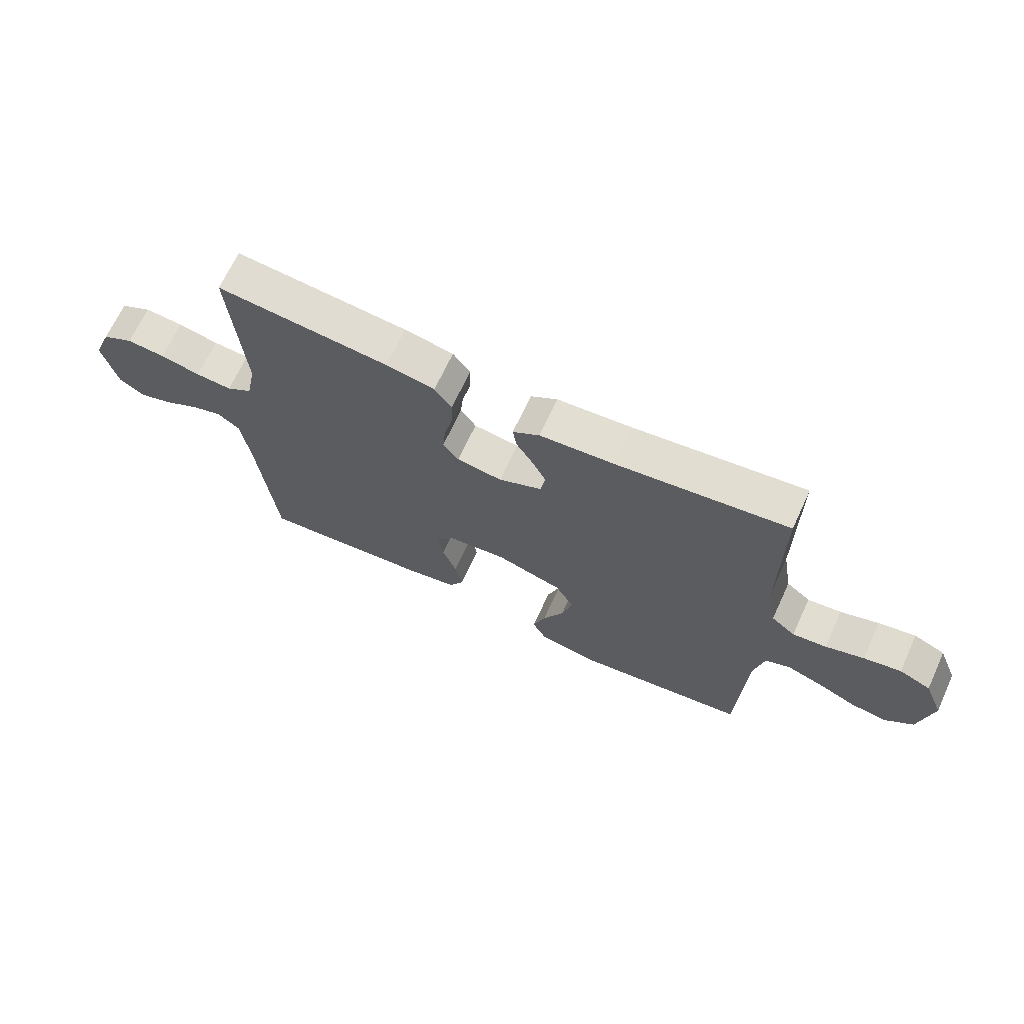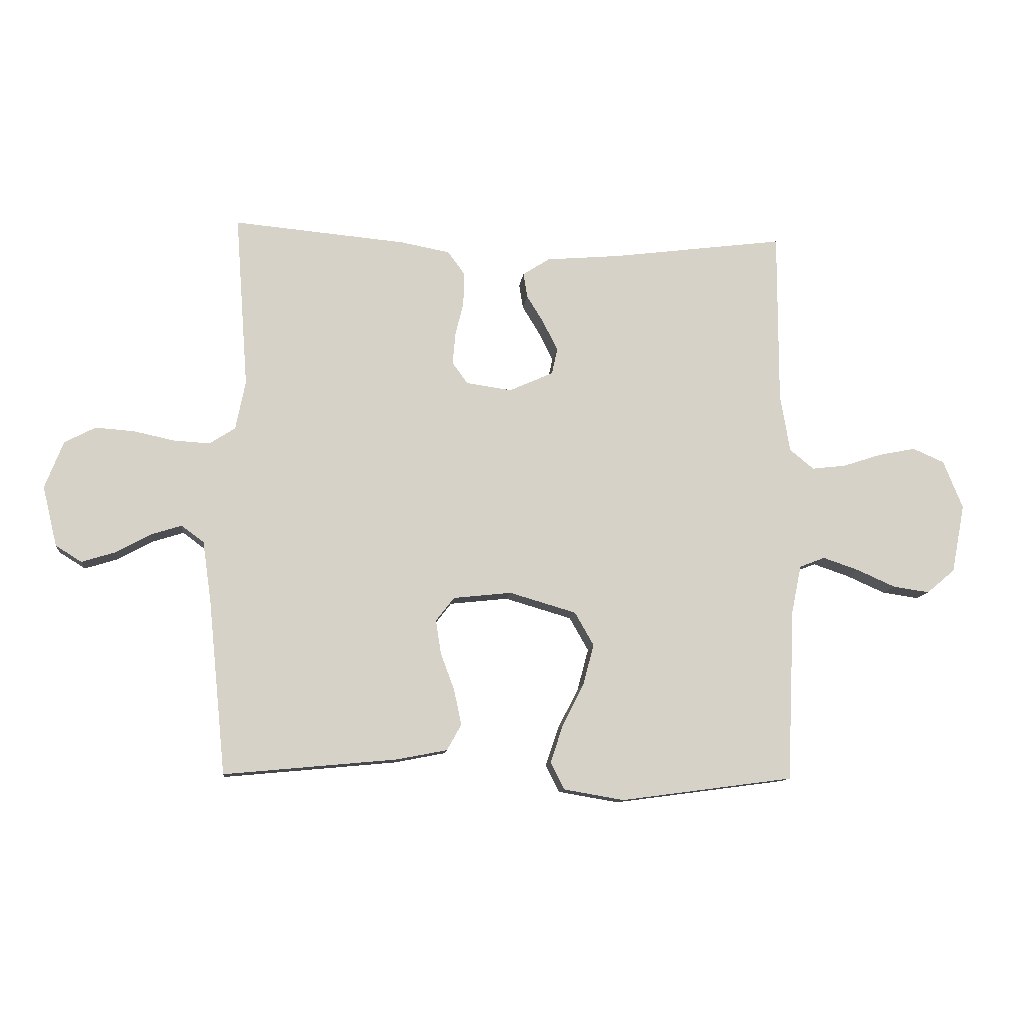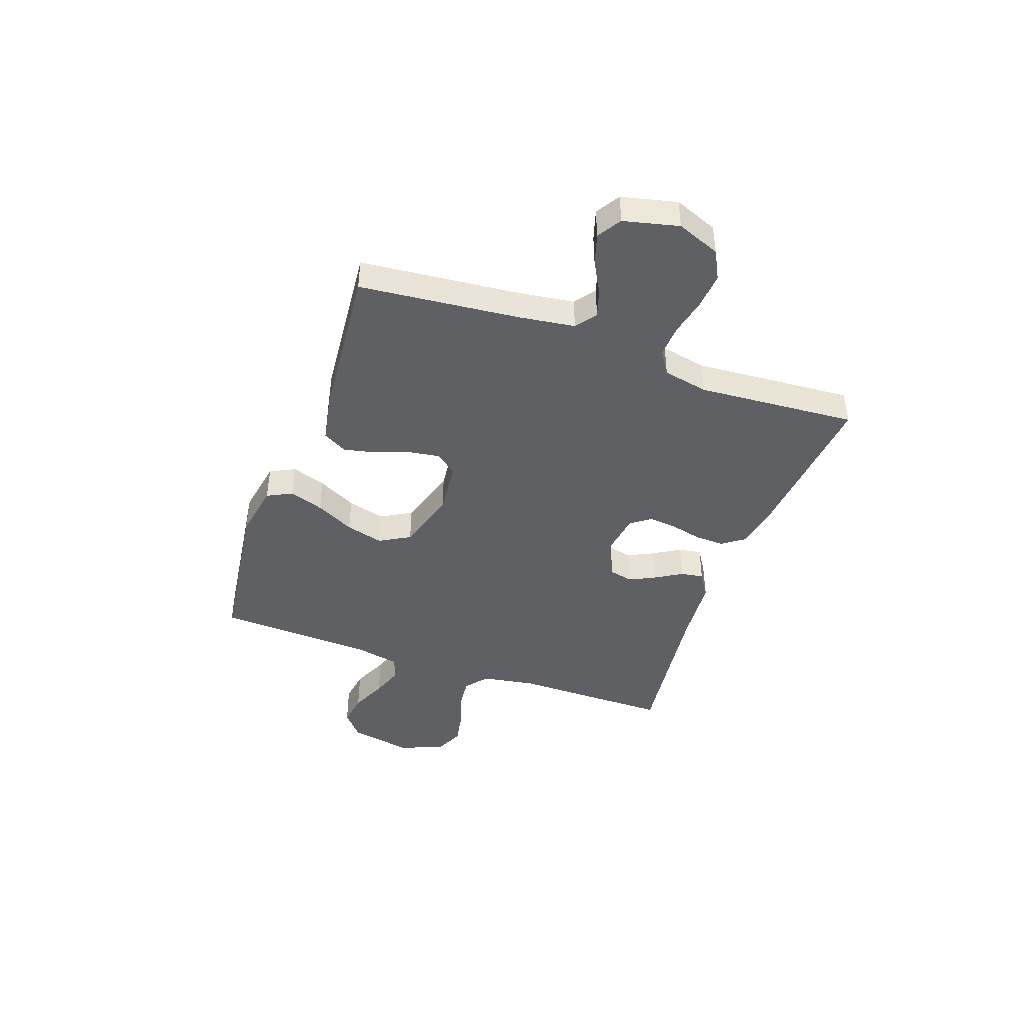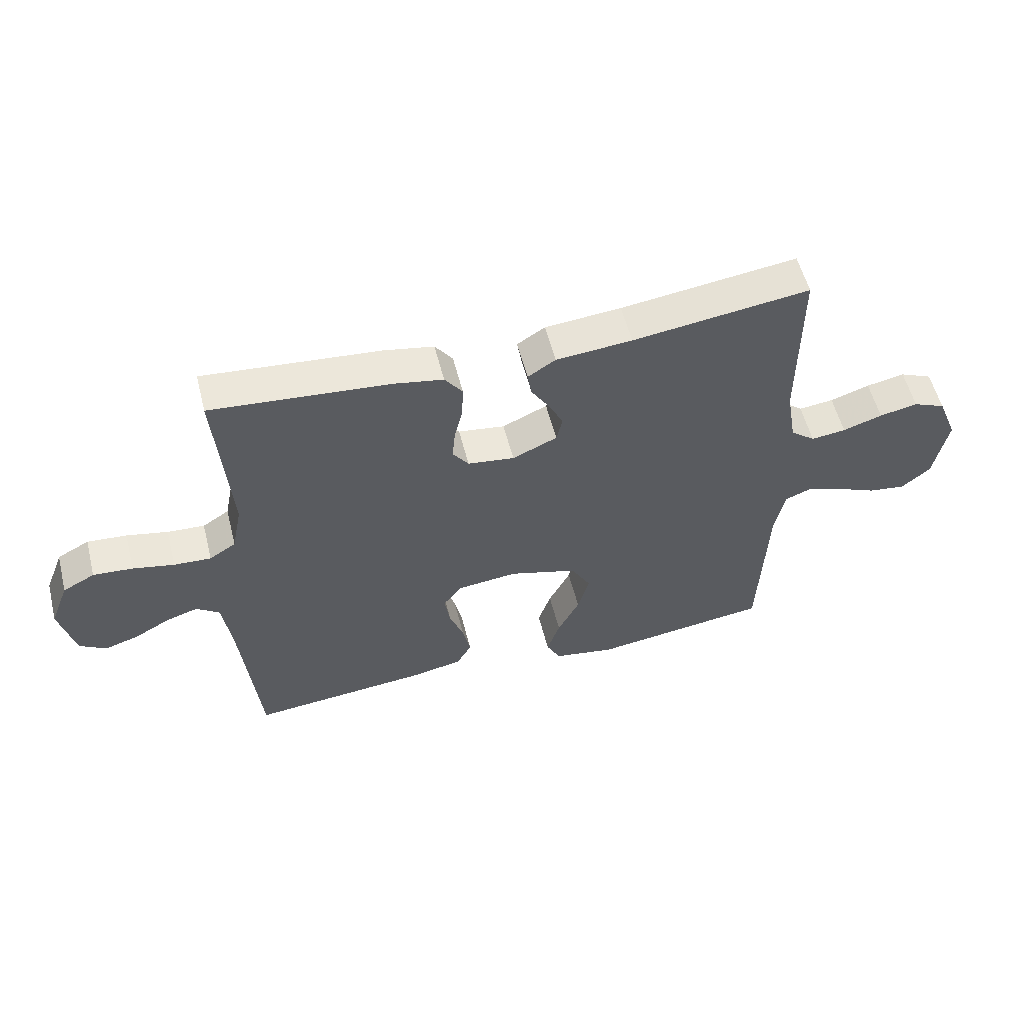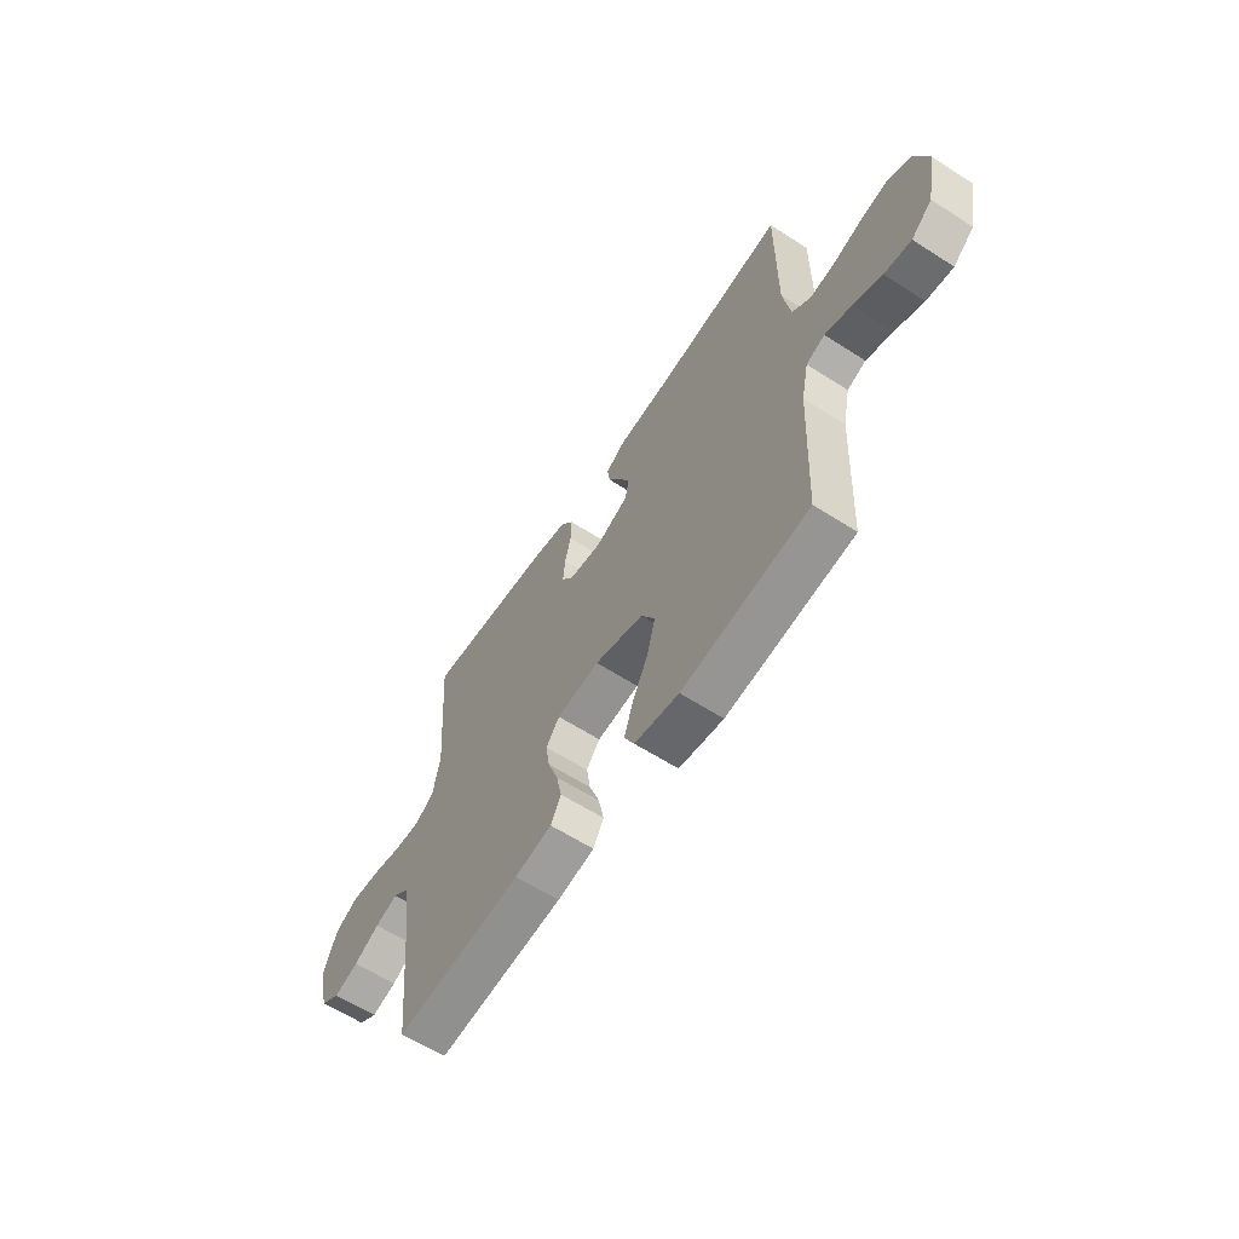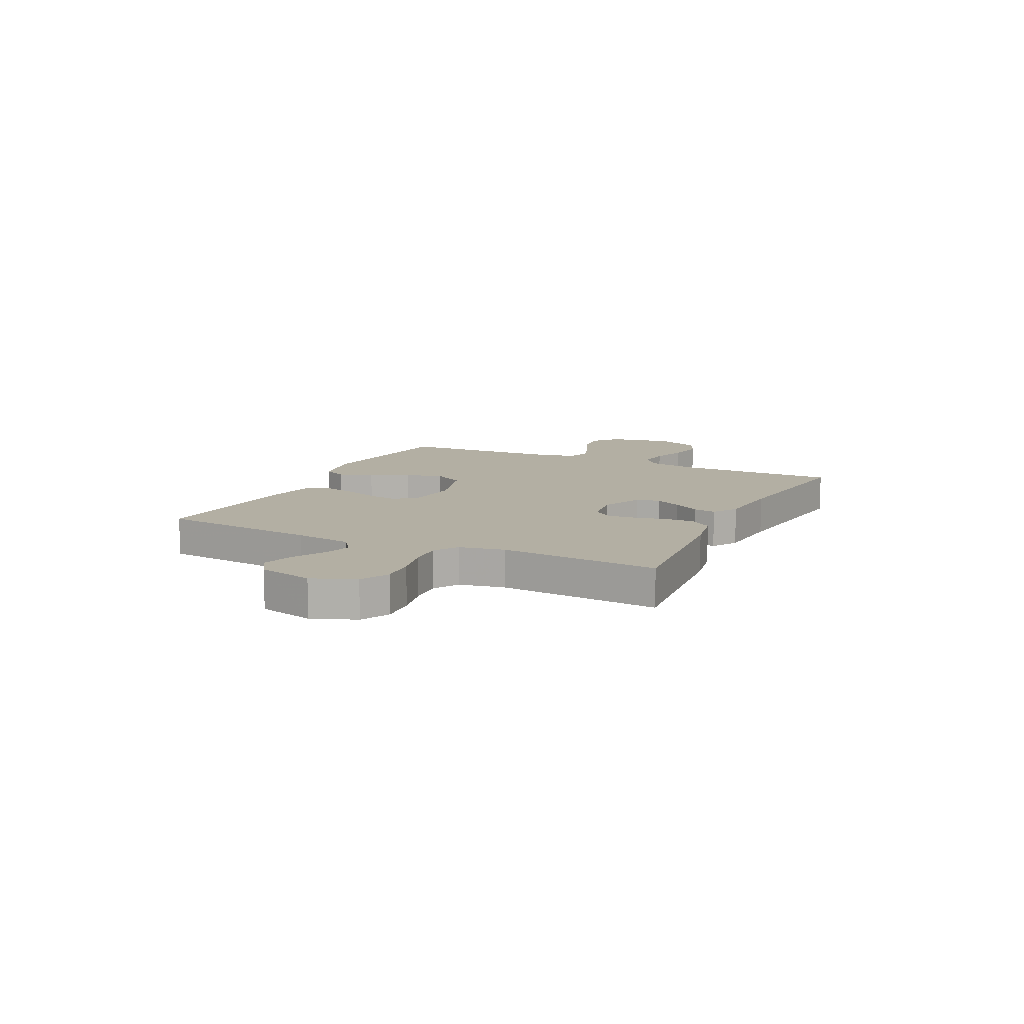
<metadata>
{"format":"obj","ext":"obj","renderer":"f3d","projection":"perspective","resolution":1024,"background":"white","views":[{"elev":67.9,"azim":24.8,"up":"+Z"},{"elev":-11.1,"azim":-6.2,"up":"+Z"},{"elev":-43.2,"azim":-109.7,"up":"+Y"},{"elev":56.1,"azim":-14.2,"up":"+Z"},{"elev":-60.9,"azim":56.7,"up":"+Z"},{"elev":11.1,"azim":-64.2,"up":"+Y"}]}
</metadata>
<code>
v 0.5 0.07 0.5
v 0.5 0.07 0.2
v 0.517 0.07 0.1
v 0.559 0.07 0.066
v 0.618 0.07 0.073
v 0.685 0.07 0.095
v 0.75 0.07 0.108
v 0.805 0.07 0.084
v 0.839 0.07 0
v 0.816 0.07 -0.119
v 0.767 0.07 -0.16
v 0.704 0.07 -0.151
v 0.636 0.07 -0.121
v 0.574 0.07 -0.1
v 0.53 0.07 -0.117
v 0.513 0.07 -0.2
v 0.5 0.07 -0.5
v 0.2 0.07 -0.54
v 0.095 0.07 -0.522
v 0.071 0.07 -0.475
v 0.093 0.07 -0.41
v 0.13 0.07 -0.337
v 0.149 0.07 -0.266
v 0.116 0.07 -0.208
v 0 0.07 -0.174
v -0.101 0.07 -0.185
v -0.133 0.07 -0.226
v -0.124 0.07 -0.284
v -0.1 0.07 -0.349
v -0.087 0.07 -0.41
v -0.112 0.07 -0.455
v -0.2 0.07 -0.472
v -0.5 0.07 -0.5
v -0.53 0.07 -0.2
v -0.545 0.07 -0.093
v -0.584 0.07 -0.064
v -0.638 0.07 -0.081
v -0.698 0.07 -0.114
v -0.756 0.07 -0.132
v -0.801 0.07 -0.104
v -0.826 0.07 0
v -0.794 0.07 0.082
v -0.74 0.07 0.11
v -0.673 0.07 0.105
v -0.603 0.07 0.09
v -0.54 0.07 0.086
v -0.495 0.07 0.115
v -0.478 0.07 0.2
v -0.5 0.07 0.5
v -0.2 0.07 0.473
v -0.115 0.07 0.457
v -0.085 0.07 0.416
v -0.087 0.07 0.36
v -0.101 0.07 0.301
v -0.106 0.07 0.247
v -0.079 0.07 0.21
v 0 0.07 0.199
v 0.076 0.07 0.233
v 0.086 0.07 0.278
v 0.061 0.07 0.328
v 0.031 0.07 0.377
v 0.024 0.07 0.42
v 0.071 0.07 0.45
v 0.2 0.07 0.461
v 0.5 0 0.5
v 0.5 0 0.2
v 0.517 0 0.1
v 0.559 0 0.066
v 0.618 0 0.073
v 0.685 0 0.095
v 0.75 0 0.108
v 0.805 0 0.084
v 0.839 0 0
v 0.816 0 -0.119
v 0.767 0 -0.16
v 0.704 0 -0.151
v 0.636 0 -0.121
v 0.574 0 -0.1
v 0.53 0 -0.117
v 0.513 0 -0.2
v 0.5 0 -0.5
v 0.2 0 -0.54
v 0.095 0 -0.522
v 0.071 0 -0.475
v 0.093 0 -0.41
v 0.13 0 -0.337
v 0.149 0 -0.266
v 0.116 0 -0.208
v 0 0 -0.174
v -0.101 0 -0.185
v -0.133 0 -0.226
v -0.124 0 -0.284
v -0.1 0 -0.349
v -0.087 0 -0.41
v -0.112 0 -0.455
v -0.2 0 -0.472
v -0.5 0 -0.5
v -0.53 0 -0.2
v -0.545 0 -0.093
v -0.584 0 -0.064
v -0.638 0 -0.081
v -0.698 0 -0.114
v -0.756 0 -0.132
v -0.801 0 -0.104
v -0.826 0 0
v -0.794 0 0.082
v -0.74 0 0.11
v -0.673 0 0.105
v -0.603 0 0.09
v -0.54 0 0.086
v -0.495 0 0.115
v -0.478 0 0.2
v -0.5 0 0.5
v -0.2 0 0.473
v -0.115 0 0.457
v -0.085 0 0.416
v -0.087 0 0.36
v -0.101 0 0.301
v -0.106 0 0.247
v -0.079 0 0.21
v 0 0 0.199
v 0.076 0 0.233
v 0.086 0 0.278
v 0.061 0 0.328
v 0.031 0 0.377
v 0.024 0 0.42
v 0.071 0 0.45
v 0.2 0 0.461
f 62 63 64
f 61 62 64
f 60 61 64
f 64 1 2
f 60 64 2
f 59 60 2
f 58 59 2 3
f 57 58 3 4
f 56 57 4
f 52 53 54
f 51 52 54
f 50 51 54
f 49 50 54
f 48 49 54
f 47 48 54 55
f 46 47 55 56
f 43 44 45
f 42 43 45
f 41 42 45
f 40 41 45
f 39 40 45
f 38 39 45
f 37 38 45
f 36 37 45 46
f 46 56 4
f 36 46 4
f 35 36 4
f 32 33 34
f 31 32 34
f 30 31 34
f 29 30 34
f 28 29 34
f 27 28 34 35
f 20 21 22
f 19 20 22
f 18 19 22
f 17 18 22
f 16 17 22
f 15 16 22 23
f 11 12 13
f 10 11 13
f 9 10 13
f 8 9 13
f 7 8 13
f 6 7 13
f 5 6 13
f 5 13 14
f 4 5 14 15
f 26 27 35
f 25 26 35 4
f 24 25 4 15
f 15 23 24
f 128 127 126
f 128 126 125
f 128 125 124
f 66 65 128
f 66 128 124
f 66 124 123
f 67 66 123 122
f 68 67 122 121
f 68 121 120
f 118 117 116
f 118 116 115
f 118 115 114
f 118 114 113
f 118 113 112
f 119 118 112 111
f 120 119 111 110
f 109 108 107
f 109 107 106
f 109 106 105
f 109 105 104
f 109 104 103
f 109 103 102
f 109 102 101
f 110 109 101 100
f 68 120 110
f 68 110 100
f 68 100 99
f 98 97 96
f 98 96 95
f 98 95 94
f 98 94 93
f 98 93 92
f 99 98 92 91
f 86 85 84
f 86 84 83
f 86 83 82
f 86 82 81
f 86 81 80
f 87 86 80 79
f 77 76 75
f 77 75 74
f 77 74 73
f 77 73 72
f 77 72 71
f 77 71 70
f 77 70 69
f 78 77 69
f 79 78 69 68
f 99 91 90
f 68 99 90 89
f 79 68 89 88
f 88 87 79
f 1 65 66 2
f 2 66 67 3
f 3 67 68 4
f 4 68 69 5
f 5 69 70 6
f 6 70 71 7
f 7 71 72 8
f 8 72 73 9
f 9 73 74 10
f 10 74 75 11
f 11 75 76 12
f 12 76 77 13
f 13 77 78 14
f 14 78 79 15
f 15 79 80 16
f 16 80 81 17
f 17 81 82 18
f 18 82 83 19
f 19 83 84 20
f 20 84 85 21
f 21 85 86 22
f 22 86 87 23
f 23 87 88 24
f 24 88 89 25
f 25 89 90 26
f 26 90 91 27
f 27 91 92 28
f 28 92 93 29
f 29 93 94 30
f 30 94 95 31
f 31 95 96 32
f 32 96 97 33
f 33 97 98 34
f 34 98 99 35
f 35 99 100 36
f 36 100 101 37
f 37 101 102 38
f 38 102 103 39
f 39 103 104 40
f 40 104 105 41
f 41 105 106 42
f 42 106 107 43
f 43 107 108 44
f 44 108 109 45
f 45 109 110 46
f 46 110 111 47
f 47 111 112 48
f 48 112 113 49
f 49 113 114 50
f 50 114 115 51
f 51 115 116 52
f 52 116 117 53
f 53 117 118 54
f 54 118 119 55
f 55 119 120 56
f 56 120 121 57
f 57 121 122 58
f 58 122 123 59
f 59 123 124 60
f 60 124 125 61
f 61 125 126 62
f 62 126 127 63
f 63 127 128 64
f 64 128 65 1

</code>
